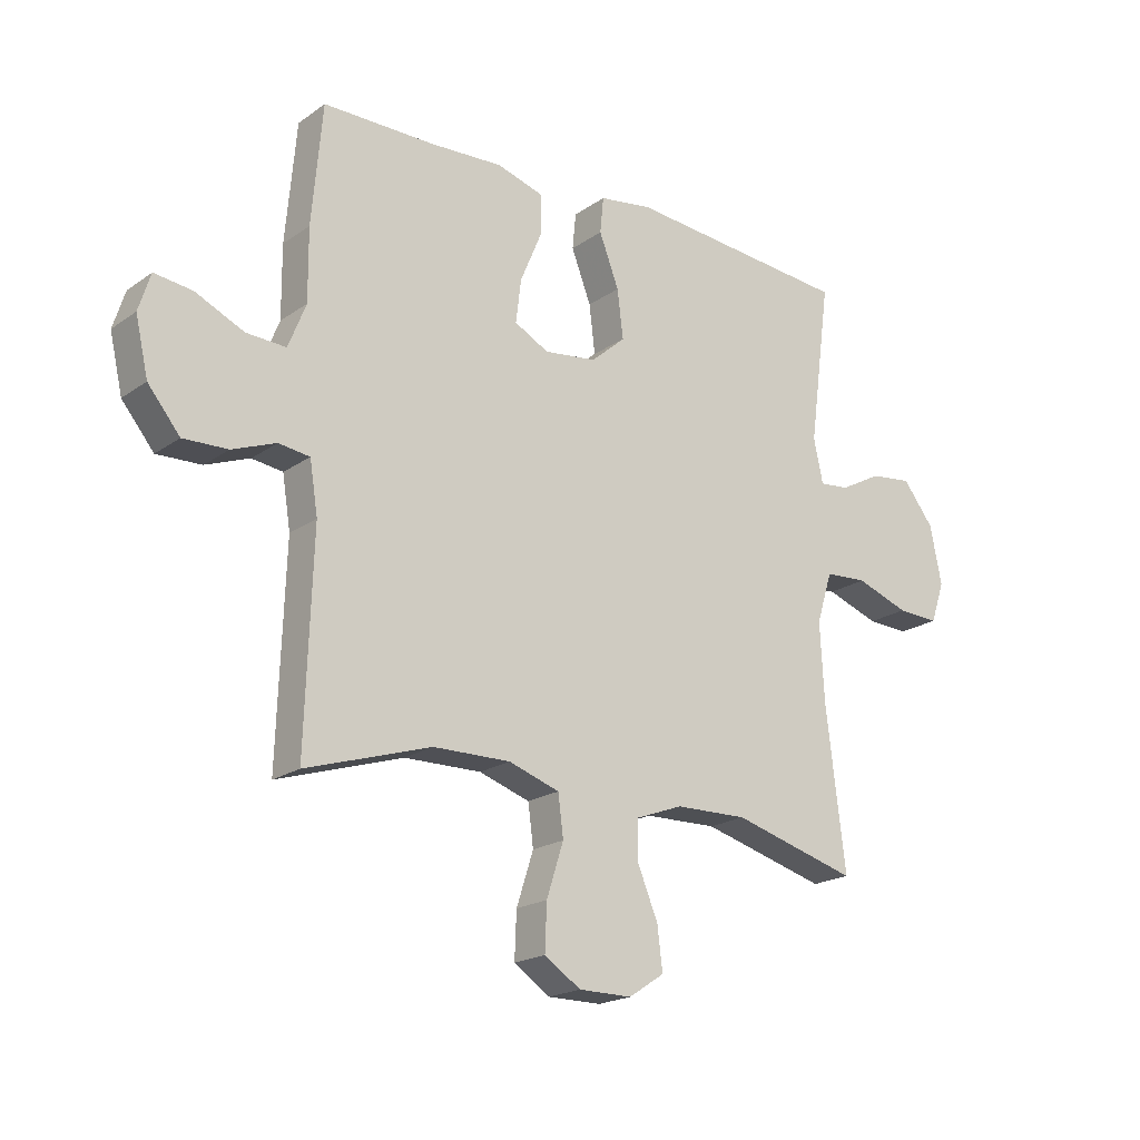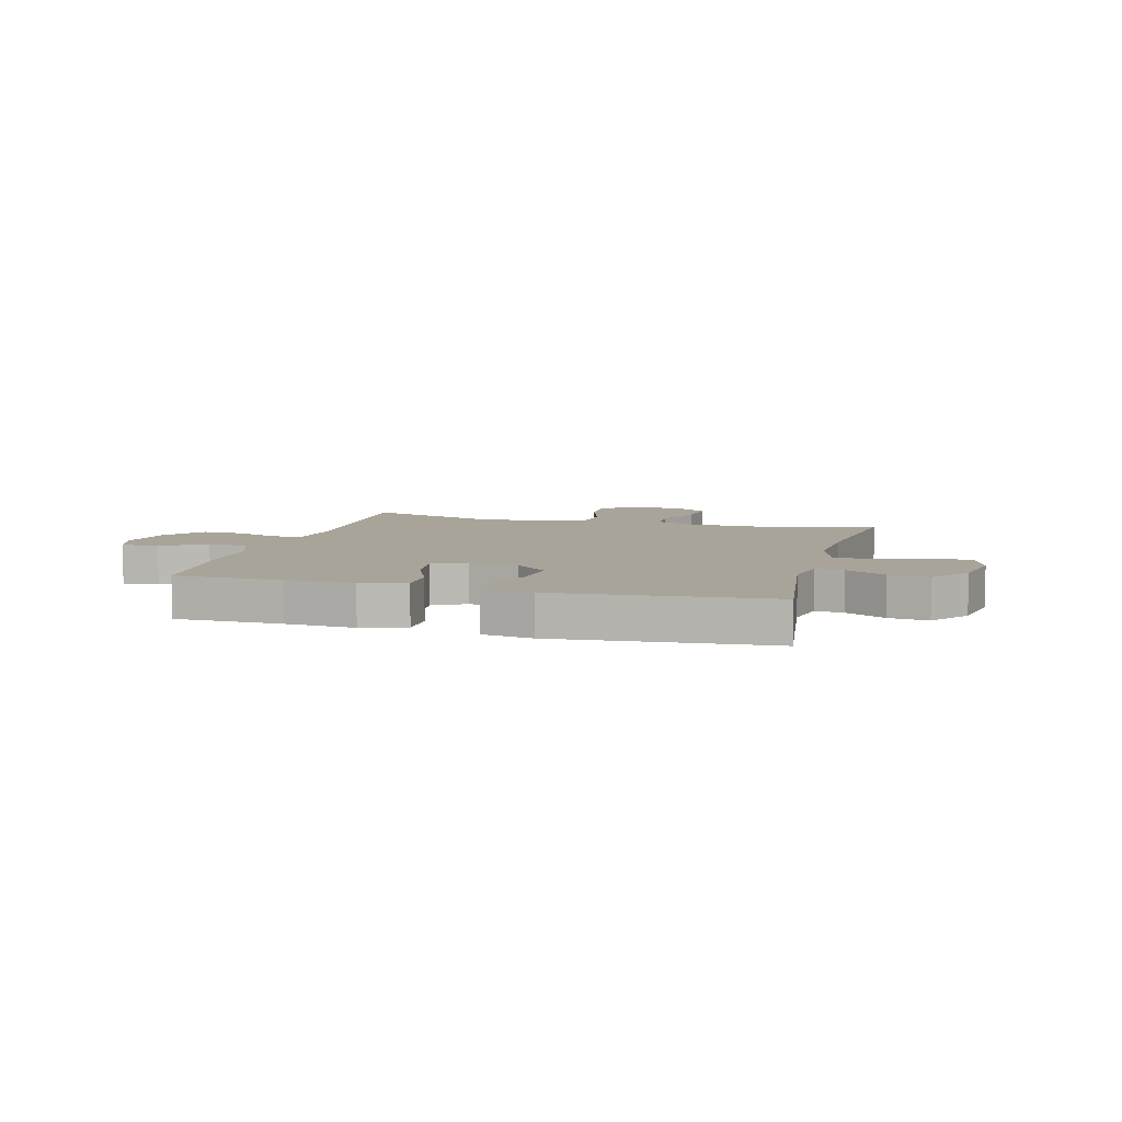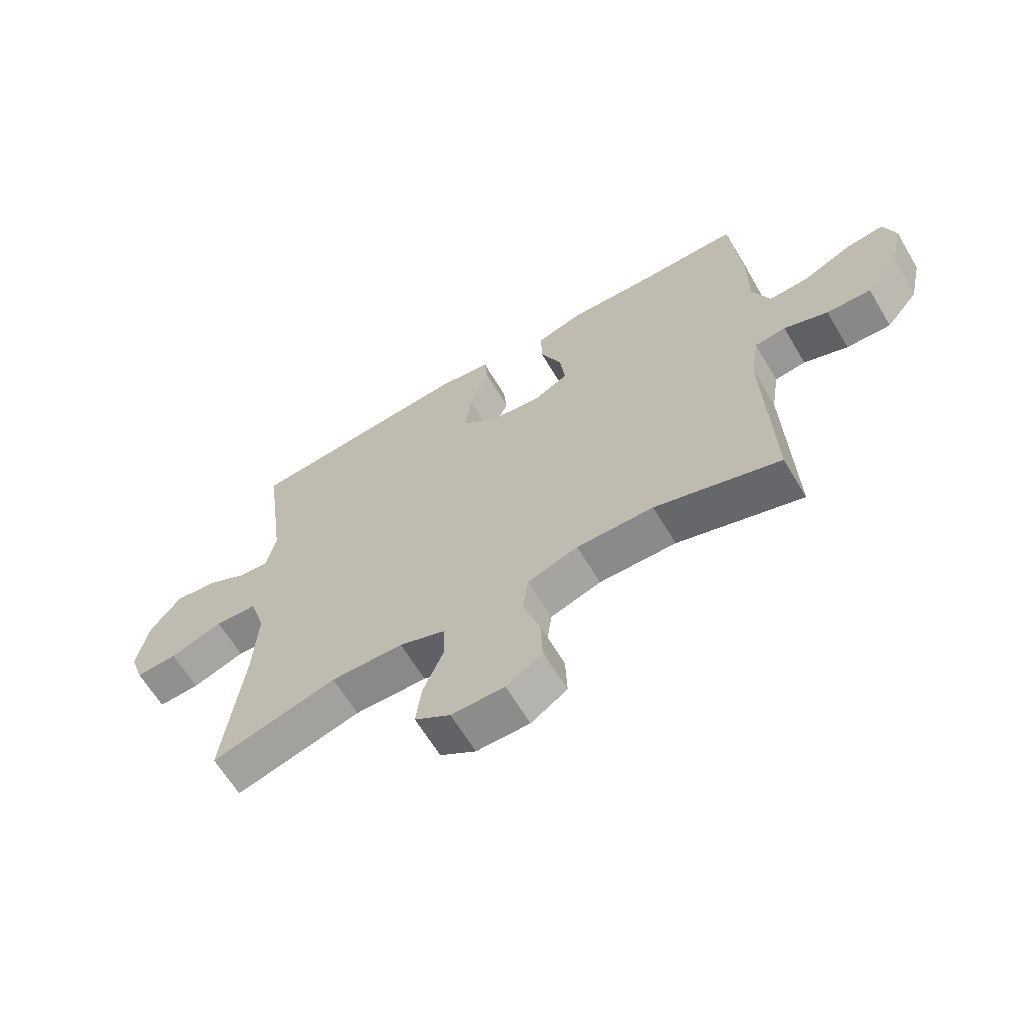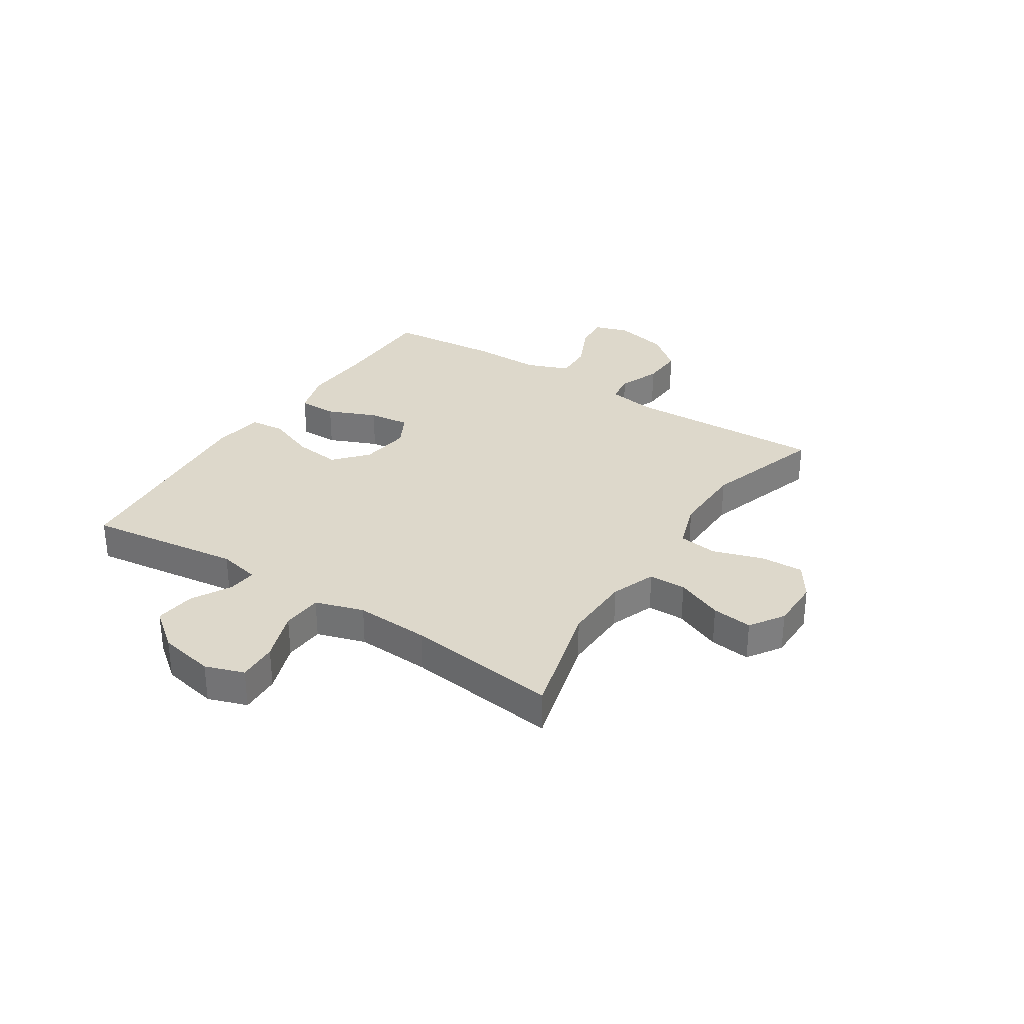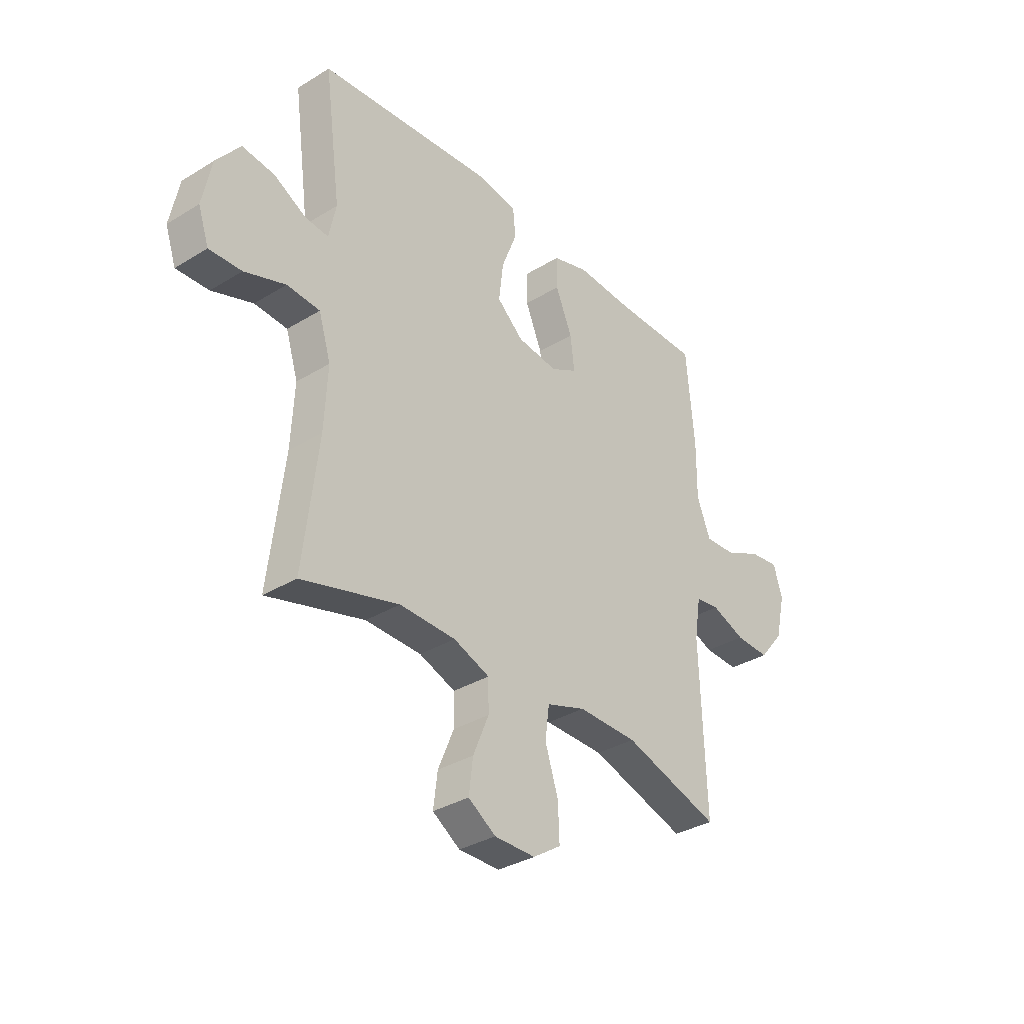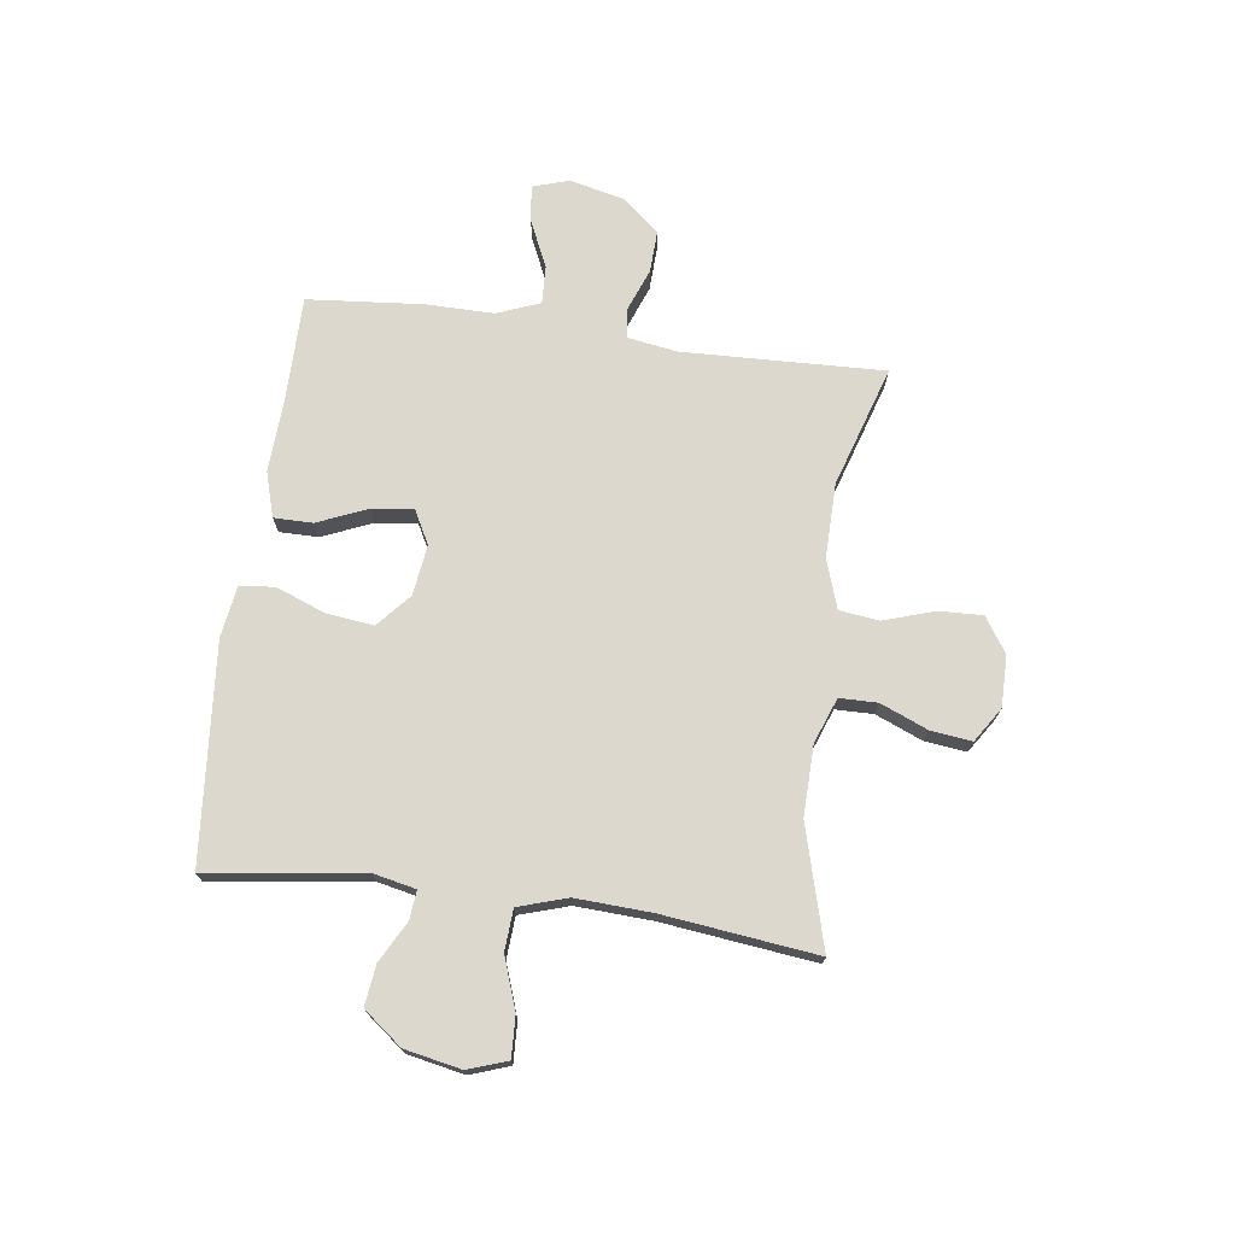
<metadata>
{"format":"obj","ext":"obj","renderer":"f3d","projection":"perspective","resolution":1024,"background":"white","views":[{"elev":-19.9,"azim":-38.3,"up":"+Z"},{"elev":7.3,"azim":15.1,"up":"+Y"},{"elev":-64.1,"azim":-149.1,"up":"+Z"},{"elev":31.5,"azim":123.0,"up":"+Y"},{"elev":-34.0,"azim":129.7,"up":"+Z"},{"elev":72.5,"azim":97.6,"up":"+Y"}]}
</metadata>
<code>
v 0.5 0.07 0.5
v 0.463 0.07 0.224
v 0.479 0.07 0.149
v 0.53 0.07 0.154
v 0.602 0.07 0.193
v 0.674 0.07 0.202
v 0.727 0.07 0.134
v 0.747 0.07 0.034
v 0.723 0.07 -0.036
v 0.651 0.07 -0.033
v 0.56 0.07 -0.001
v 0.487 0.07 -0.006
v 0.46 0.07 -0.093
v 0.467 0.07 -0.227
v 0.5 0.07 -0.5
v 0.285 0.07 -0.441
v 0.161 0.07 -0.444
v 0.081 0.07 -0.474
v 0.08 0.07 -0.541
v 0.115 0.07 -0.625
v 0.124 0.07 -0.698
v 0.063 0.07 -0.738
v -0.028 0.07 -0.738
v -0.09 0.07 -0.697
v -0.087 0.07 -0.619
v -0.058 0.07 -0.529
v -0.067 0.07 -0.459
v -0.154 0.07 -0.43
v -0.286 0.07 -0.432
v -0.5 0.07 -0.5
v -0.488 0.07 -0.143
v -0.502 0.07 -0.055
v -0.555 0.07 -0.048
v -0.63 0.07 -0.077
v -0.706 0.07 -0.08
v -0.761 0.07 -0.013
v -0.783 0.07 0.083
v -0.763 0.07 0.147
v -0.698 0.07 0.139
v -0.615 0.07 0.101
v -0.547 0.07 0.098
v -0.517 0.07 0.174
v -0.518 0.07 0.296
v -0.5 0.07 0.5
v -0.308 0.07 0.501
v -0.183 0.07 0.508
v -0.103 0.07 0.484
v -0.103 0.07 0.415
v -0.14 0.07 0.327
v -0.149 0.07 0.253
v -0.09 0.07 0.222
v 0 0.07 0.234
v 0.059 0.07 0.286
v 0.049 0.07 0.369
v 0.015 0.07 0.457
v 0.021 0.07 0.519
v 0.112 0.07 0.533
v 0.5 0 0.5
v 0.463 0 0.224
v 0.479 0 0.149
v 0.53 0 0.154
v 0.602 0 0.193
v 0.674 0 0.202
v 0.727 0 0.134
v 0.747 0 0.034
v 0.723 0 -0.036
v 0.651 0 -0.033
v 0.56 0 -0.001
v 0.487 0 -0.006
v 0.46 0 -0.093
v 0.467 0 -0.227
v 0.5 0 -0.5
v 0.285 0 -0.441
v 0.161 0 -0.444
v 0.081 0 -0.474
v 0.08 0 -0.541
v 0.115 0 -0.625
v 0.124 0 -0.698
v 0.063 0 -0.738
v -0.028 0 -0.738
v -0.09 0 -0.697
v -0.087 0 -0.619
v -0.058 0 -0.529
v -0.067 0 -0.459
v -0.154 0 -0.43
v -0.286 0 -0.432
v -0.5 0 -0.5
v -0.488 0 -0.143
v -0.502 0 -0.055
v -0.555 0 -0.048
v -0.63 0 -0.077
v -0.706 0 -0.08
v -0.761 0 -0.013
v -0.783 0 0.083
v -0.763 0 0.147
v -0.698 0 0.139
v -0.615 0 0.101
v -0.547 0 0.098
v -0.517 0 0.174
v -0.518 0 0.296
v -0.5 0 0.5
v -0.308 0 0.501
v -0.183 0 0.508
v -0.103 0 0.484
v -0.103 0 0.415
v -0.14 0 0.327
v -0.149 0 0.253
v -0.09 0 0.222
v 0 0 0.234
v 0.059 0 0.286
v 0.049 0 0.369
v 0.015 0 0.457
v 0.021 0 0.519
v 0.112 0 0.533
f 57 1 2
f 56 57 2
f 55 56 2
f 54 55 2
f 53 54 2 3
f 52 53 3
f 51 52 3
f 47 48 49
f 46 47 49
f 45 46 49
f 45 49 50
f 44 45 50
f 43 44 50
f 42 43 50
f 41 42 50 51
f 38 39 40
f 37 38 40
f 36 37 40
f 35 36 40
f 34 35 40
f 33 34 40
f 32 33 40 41
f 29 30 31
f 28 29 31 32
f 41 51 3
f 32 41 3
f 28 32 3
f 27 28 3
f 24 25 26
f 23 24 26
f 22 23 26
f 21 22 26
f 20 21 26
f 19 20 26
f 14 15 16
f 13 14 16 17
f 12 13 17 18
f 9 10 11
f 8 9 11
f 7 8 11
f 6 7 11
f 5 6 11
f 4 5 11
f 4 11 12
f 3 4 12 18
f 18 19 26 27
f 3 18 27
f 59 58 114
f 59 114 113
f 59 113 112
f 59 112 111
f 60 59 111 110
f 60 110 109
f 60 109 108
f 106 105 104
f 106 104 103
f 106 103 102
f 107 106 102
f 107 102 101
f 107 101 100
f 107 100 99
f 108 107 99 98
f 97 96 95
f 97 95 94
f 97 94 93
f 97 93 92
f 97 92 91
f 97 91 90
f 98 97 90 89
f 88 87 86
f 89 88 86 85
f 60 108 98
f 60 98 89
f 60 89 85
f 60 85 84
f 83 82 81
f 83 81 80
f 83 80 79
f 83 79 78
f 83 78 77
f 83 77 76
f 73 72 71
f 74 73 71 70
f 75 74 70 69
f 68 67 66
f 68 66 65
f 68 65 64
f 68 64 63
f 68 63 62
f 68 62 61
f 69 68 61
f 75 69 61 60
f 84 83 76 75
f 84 75 60
f 1 58 59 2
f 2 59 60 3
f 3 60 61 4
f 4 61 62 5
f 5 62 63 6
f 6 63 64 7
f 7 64 65 8
f 8 65 66 9
f 9 66 67 10
f 10 67 68 11
f 11 68 69 12
f 12 69 70 13
f 13 70 71 14
f 14 71 72 15
f 15 72 73 16
f 16 73 74 17
f 17 74 75 18
f 18 75 76 19
f 19 76 77 20
f 20 77 78 21
f 21 78 79 22
f 22 79 80 23
f 23 80 81 24
f 24 81 82 25
f 25 82 83 26
f 26 83 84 27
f 27 84 85 28
f 28 85 86 29
f 29 86 87 30
f 30 87 88 31
f 31 88 89 32
f 32 89 90 33
f 33 90 91 34
f 34 91 92 35
f 35 92 93 36
f 36 93 94 37
f 37 94 95 38
f 38 95 96 39
f 39 96 97 40
f 40 97 98 41
f 41 98 99 42
f 42 99 100 43
f 43 100 101 44
f 44 101 102 45
f 45 102 103 46
f 46 103 104 47
f 47 104 105 48
f 48 105 106 49
f 49 106 107 50
f 50 107 108 51
f 51 108 109 52
f 52 109 110 53
f 53 110 111 54
f 54 111 112 55
f 55 112 113 56
f 56 113 114 57
f 57 114 58 1

</code>
